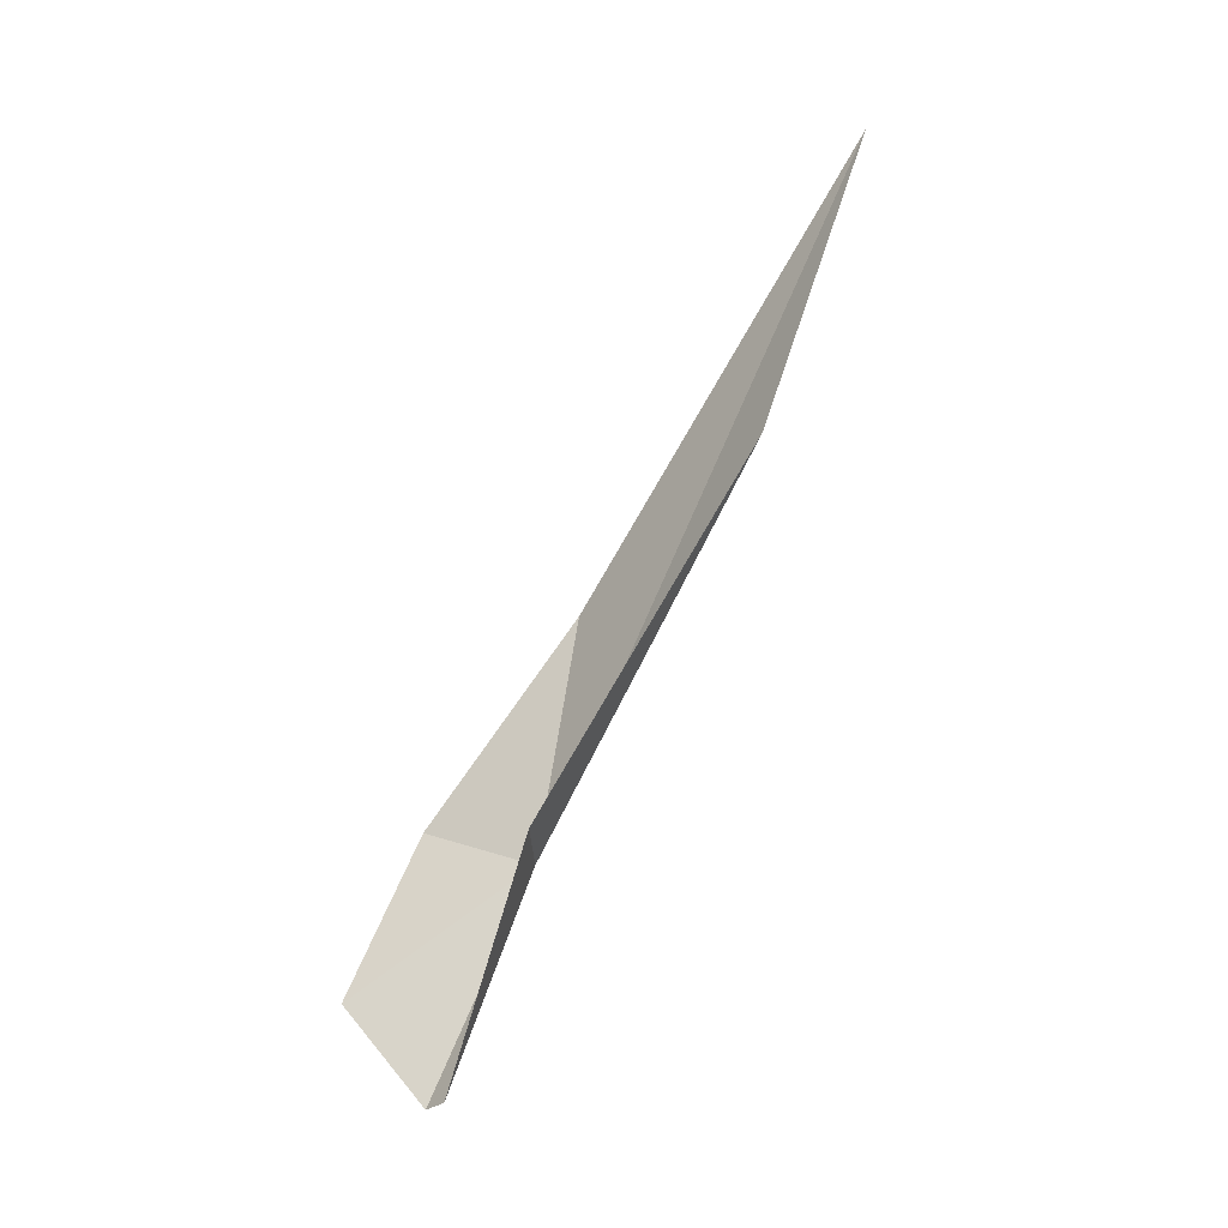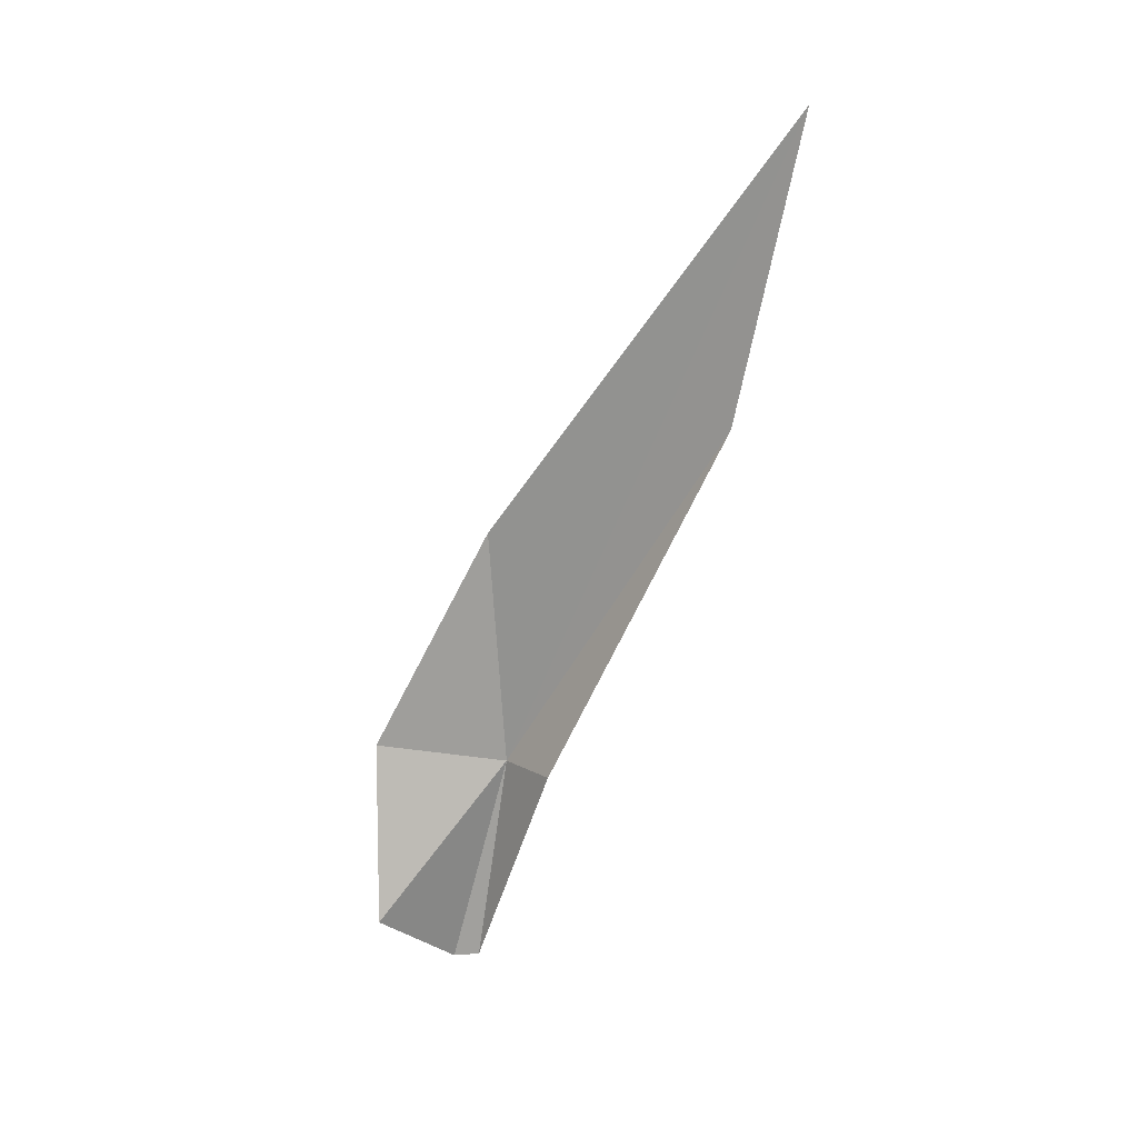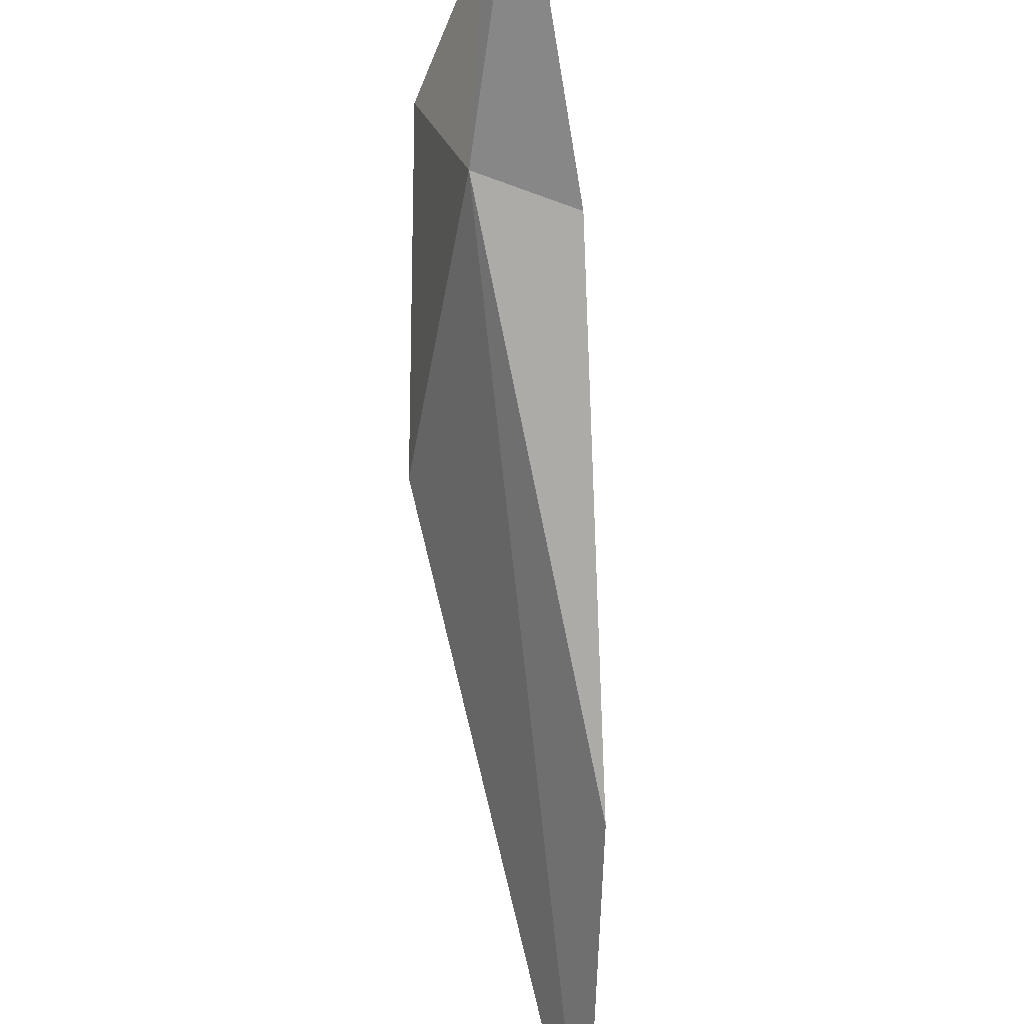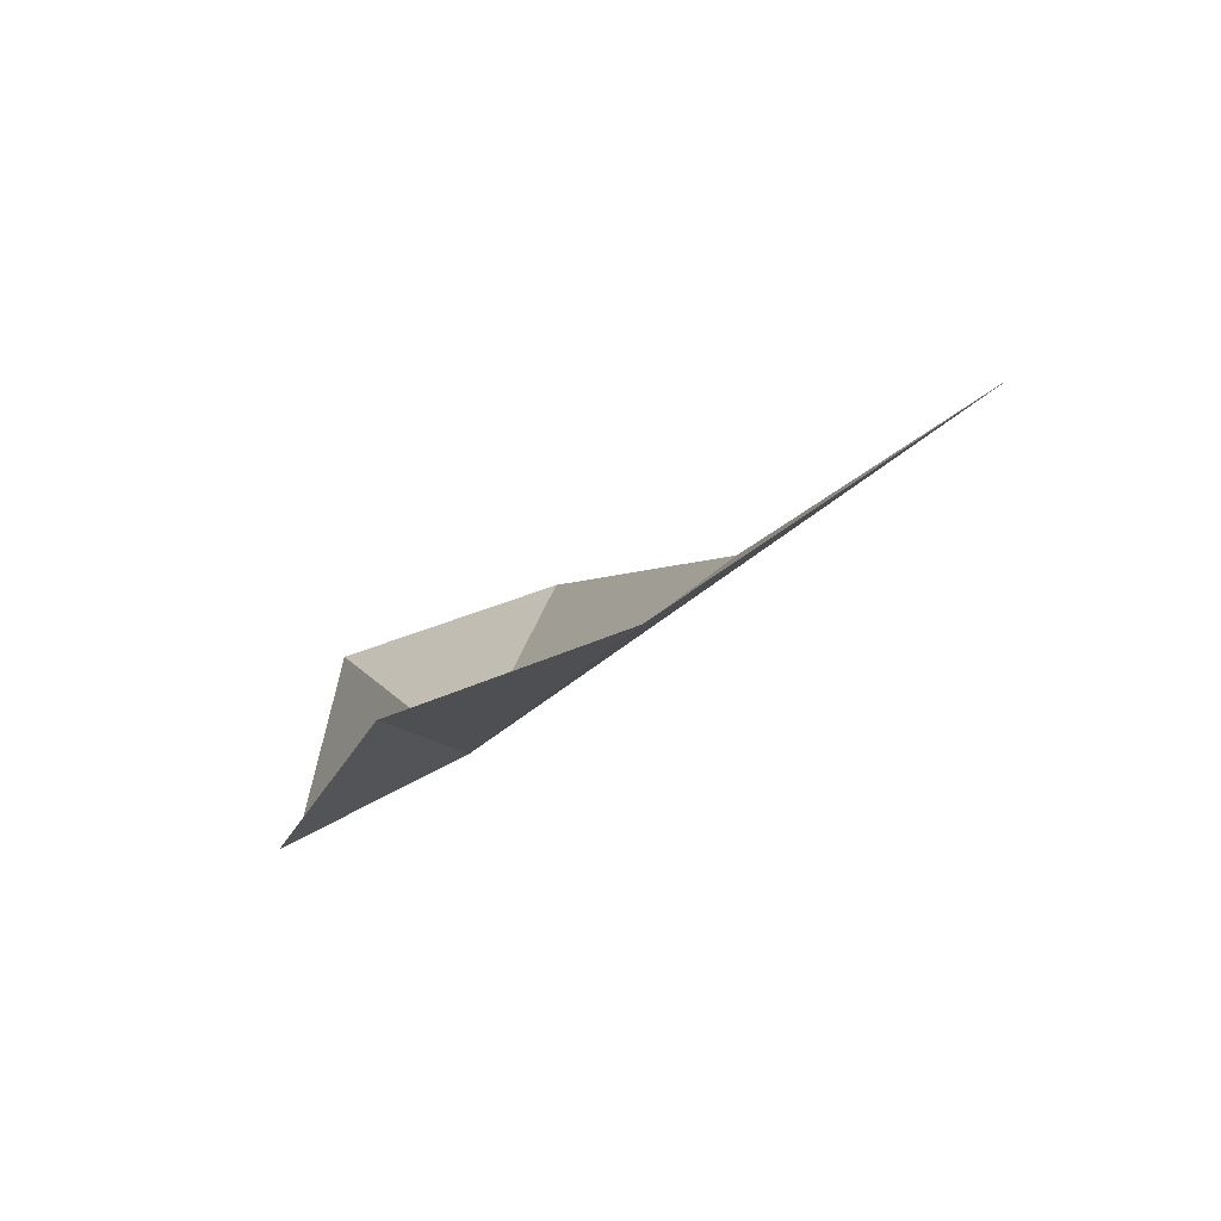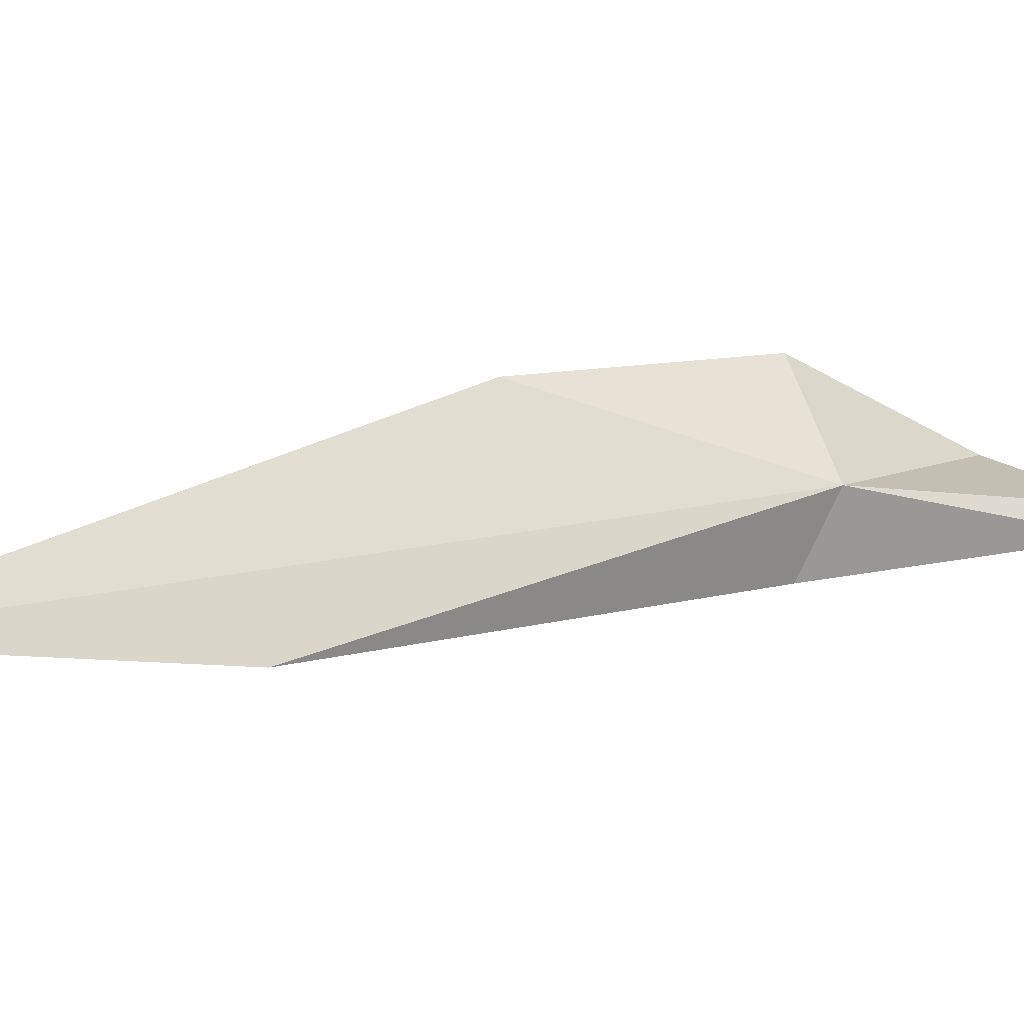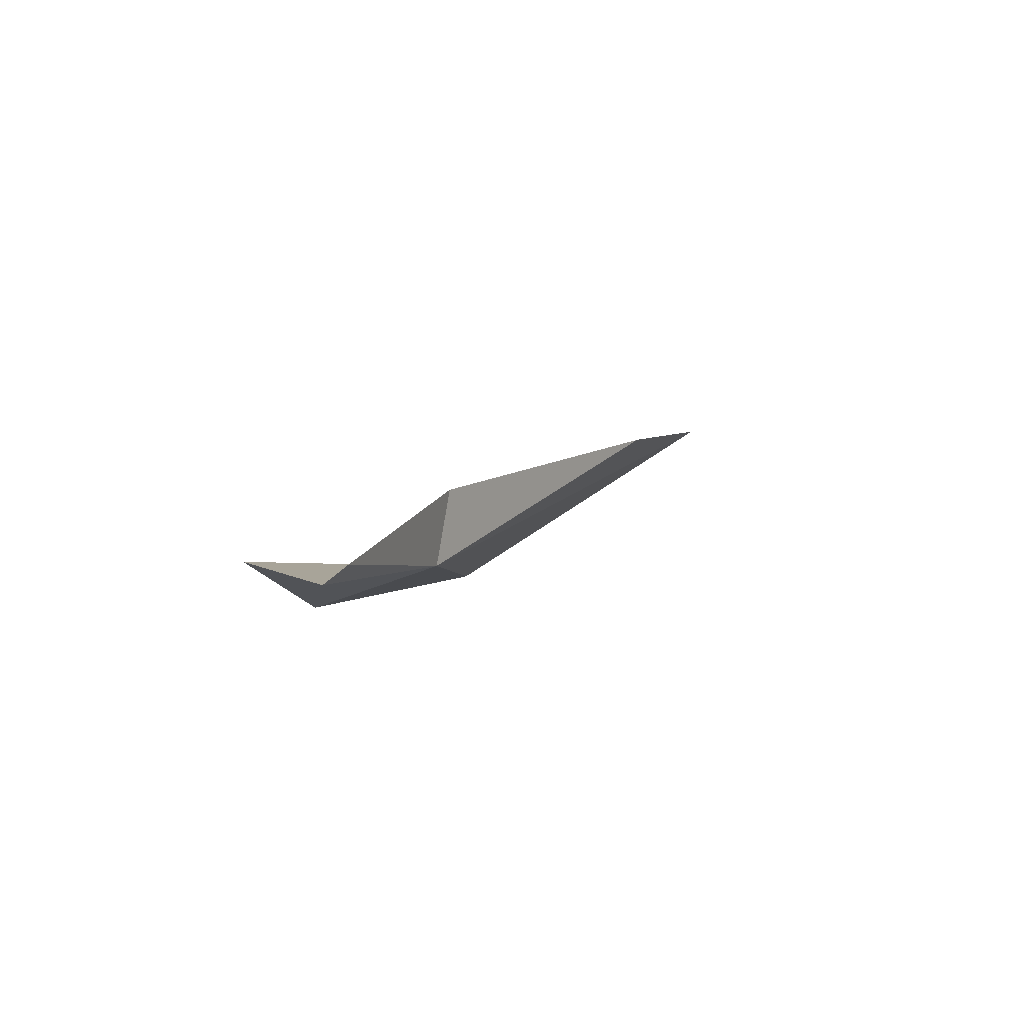
<metadata>
{"format":"obj","ext":"obj","renderer":"f3d","projection":"perspective","resolution":1024,"background":"white","views":[{"elev":-9.4,"azim":106.7,"up":"+Y"},{"elev":37.9,"azim":65.8,"up":"+Y"},{"elev":-46.6,"azim":7.8,"up":"+Z"},{"elev":-42.4,"azim":158.6,"up":"+Z"},{"elev":-63.9,"azim":-92.9,"up":"+Z"},{"elev":-77.0,"azim":94.1,"up":"+Y"}]}
</metadata>
<code>
v -9.865 24.72 16.32
v -9.732 26.04 15.54
v -9.625 24.82 16.26
v -9.653 23.99 16.54
v -9.705 23.97 16.62
v -9.696 24.29 16.9
v -10.13 25.56 16.26
v -9.91 27.06 15.23
v -10.01 24.84 16.76
f 1 3 2
f 1 4 3
f 1 6 5
f 1 5 4
f 1 8 7
f 1 2 8
f 1 7 9
f 1 9 6

</code>
